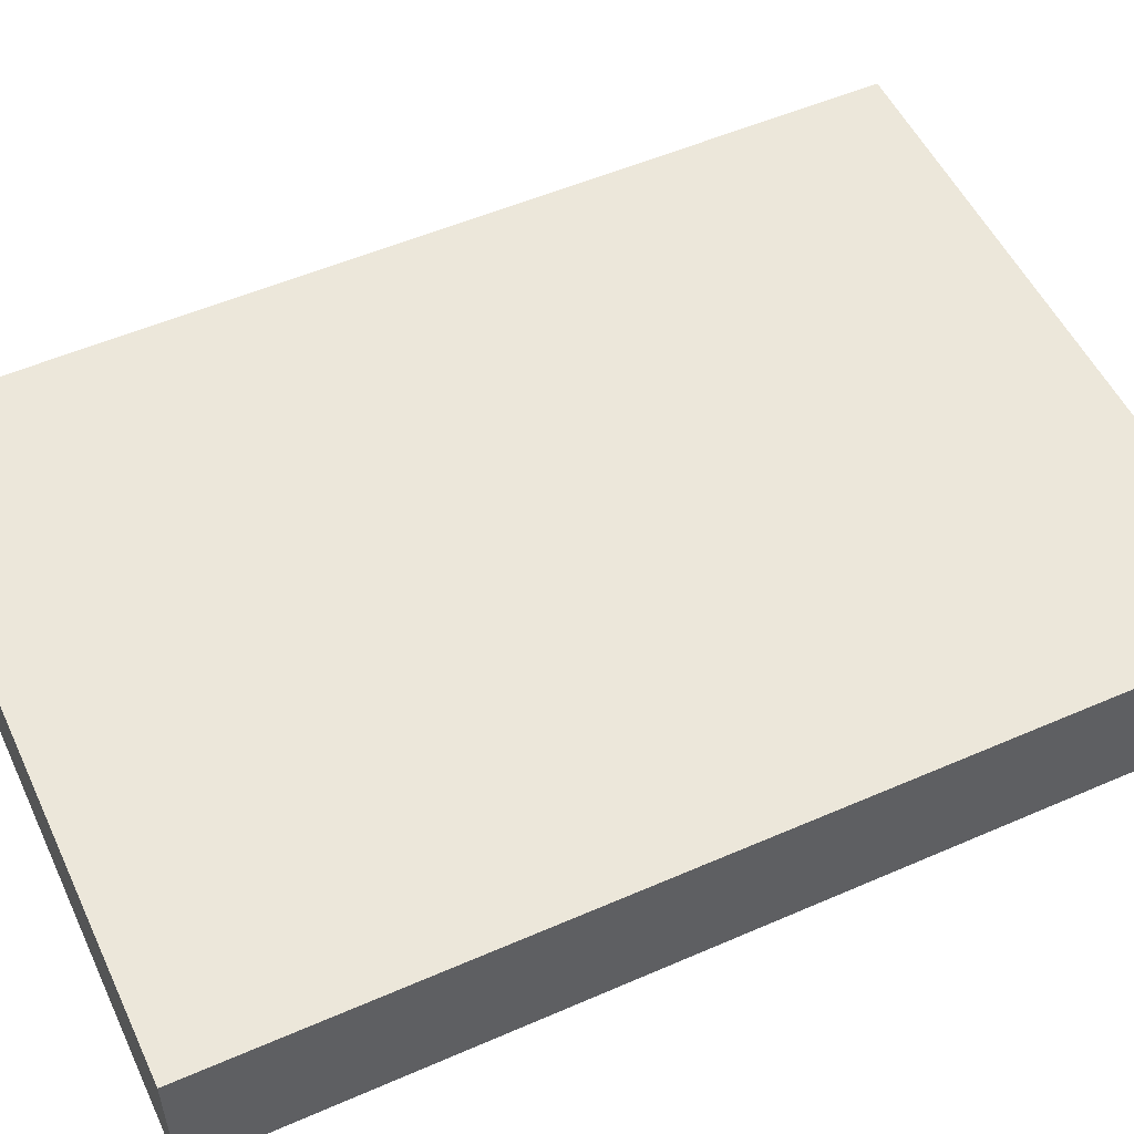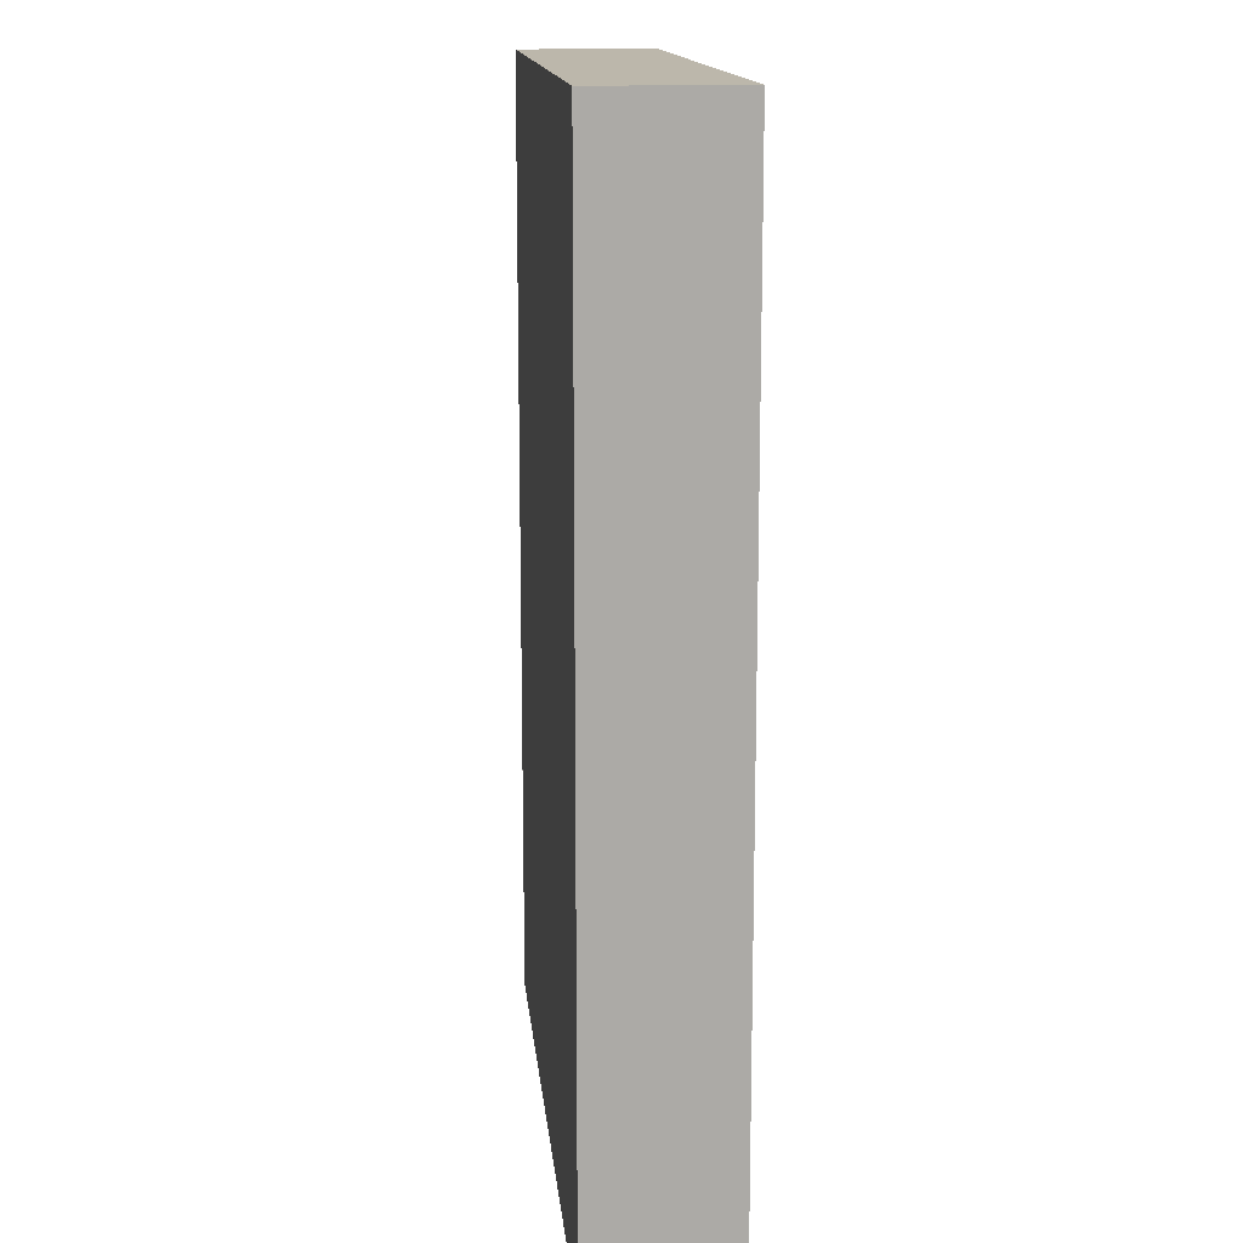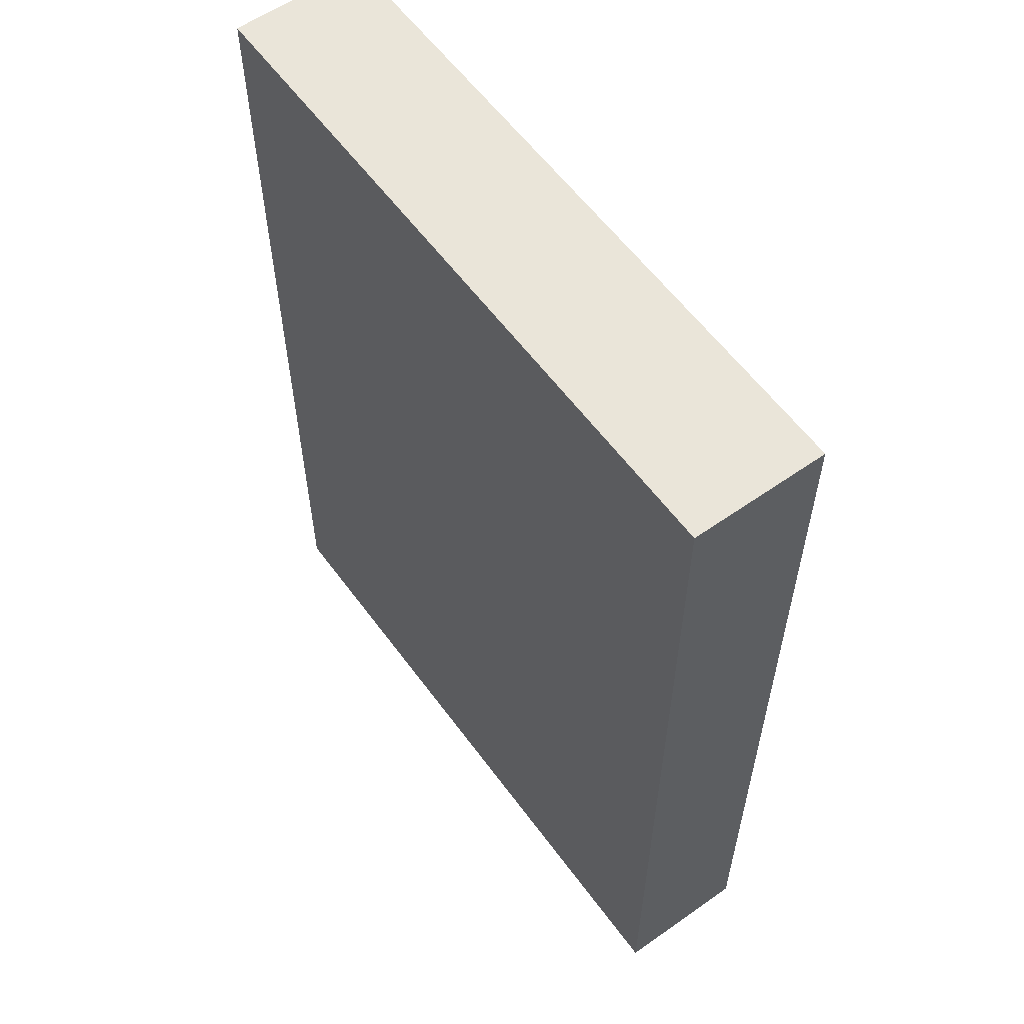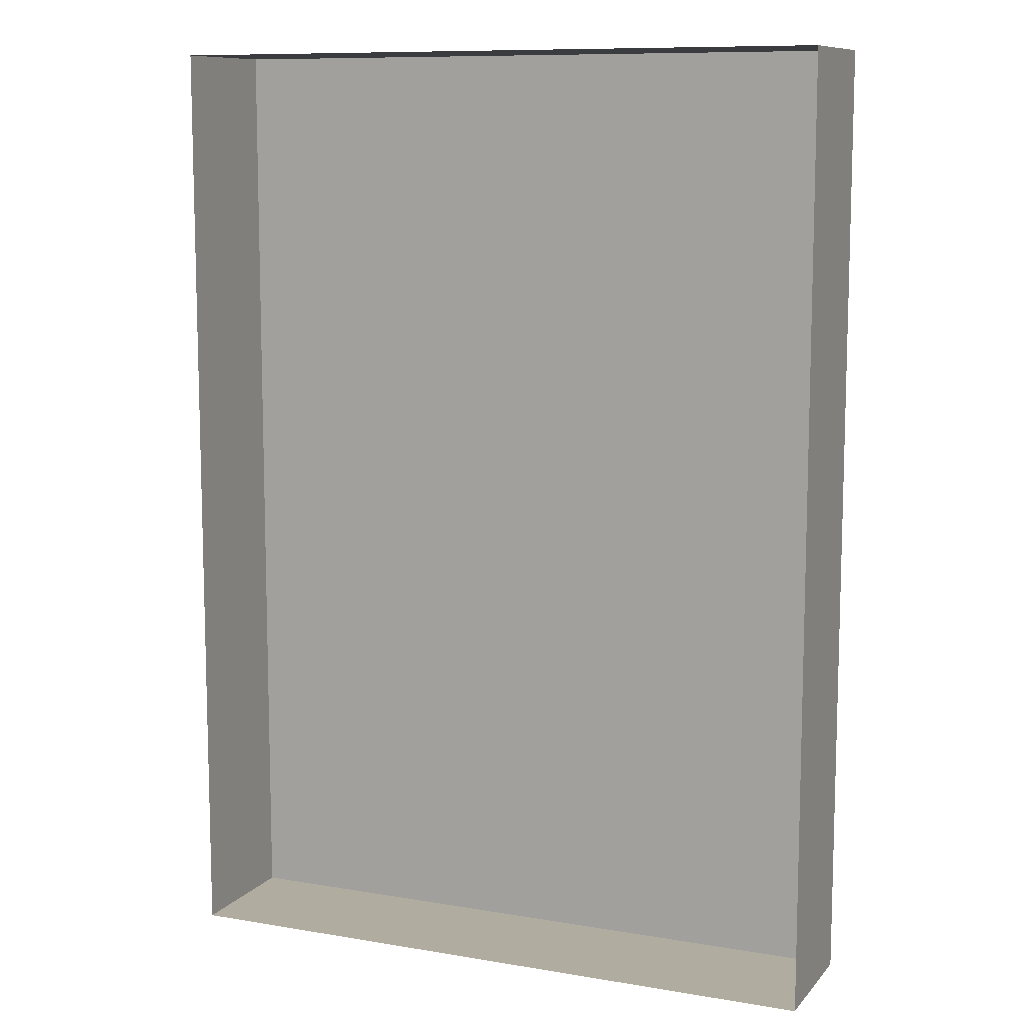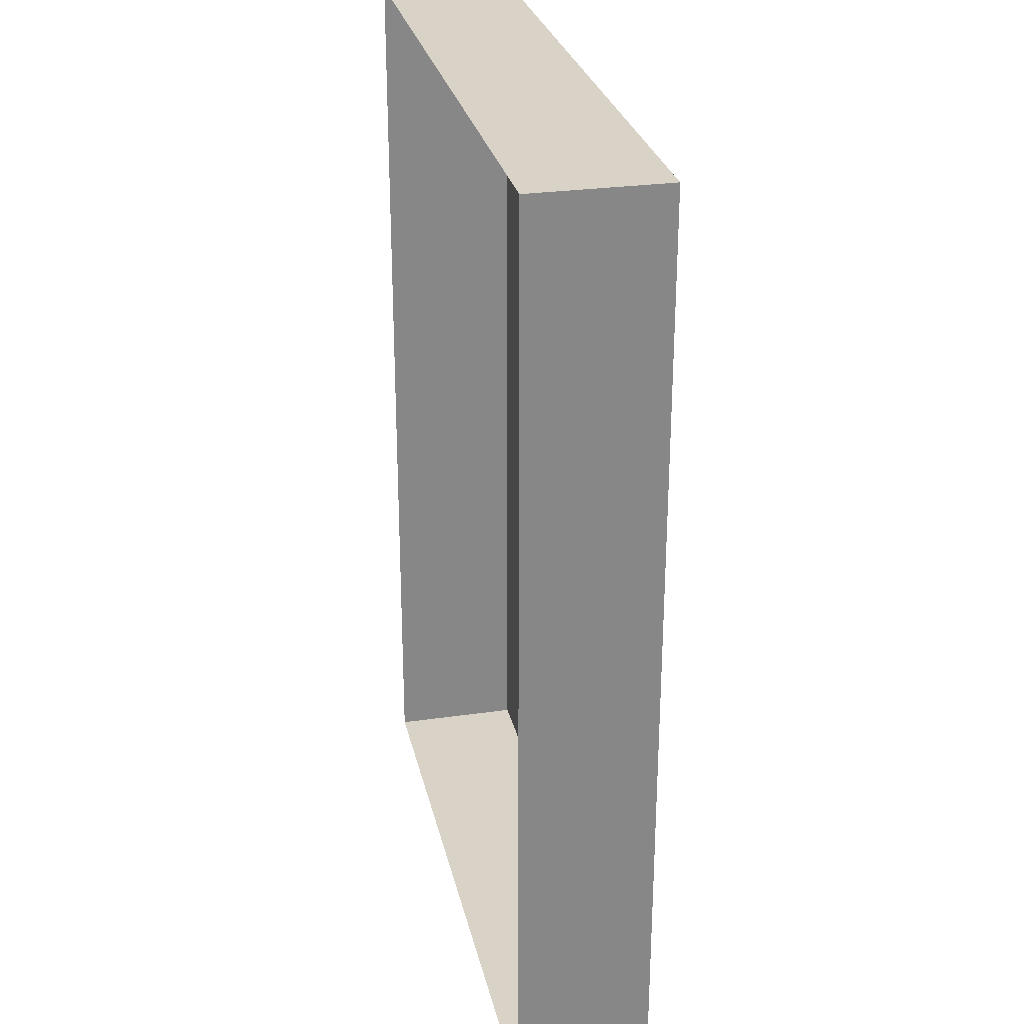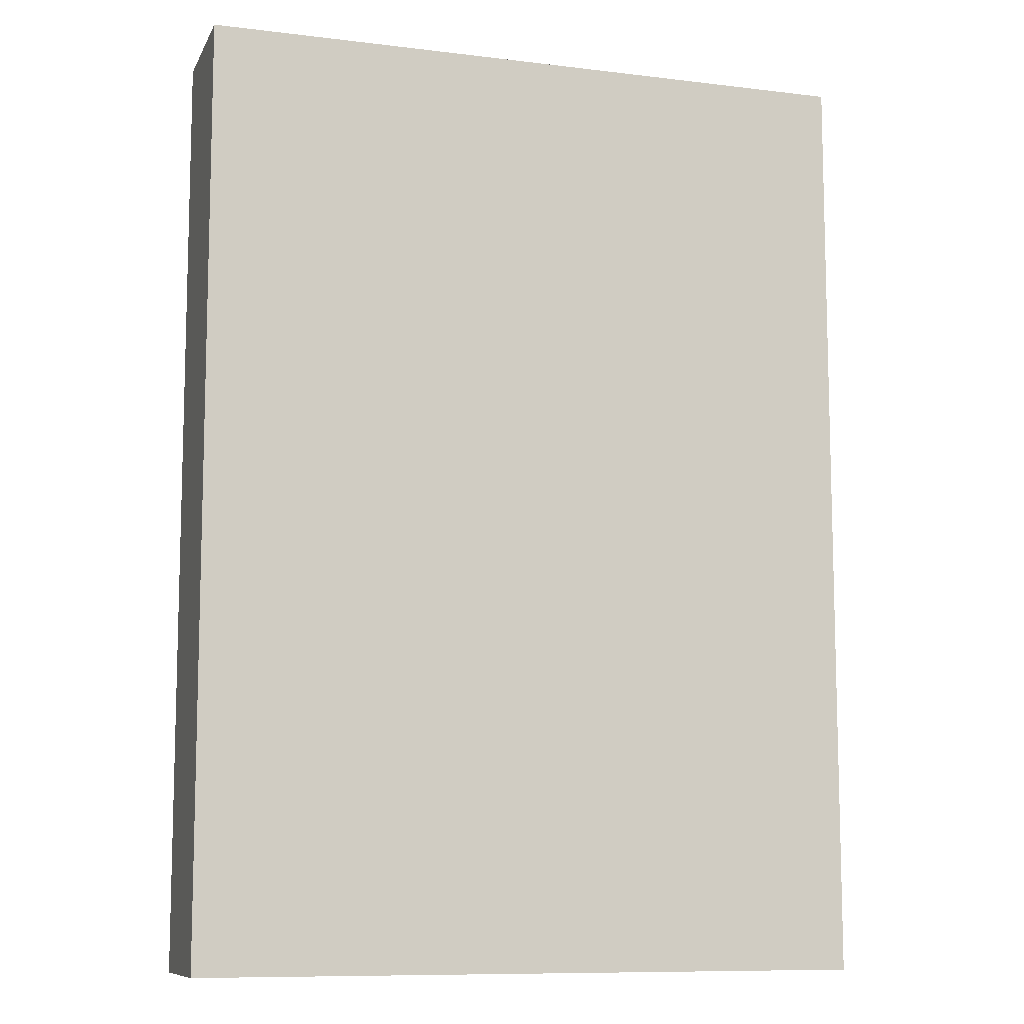
<metadata>
{"format":"obj","ext":"obj","renderer":"f3d","projection":"perspective","resolution":1024,"background":"white","views":[{"elev":53.1,"azim":65.0,"up":"+Y"},{"elev":14.5,"azim":-95.6,"up":"+Z"},{"elev":58.6,"azim":-126.0,"up":"+Z"},{"elev":10.0,"azim":23.4,"up":"+Z"},{"elev":27.9,"azim":77.7,"up":"+Z"},{"elev":-9.8,"azim":162.5,"up":"+Z"}]}
</metadata>
<code>
o #ID392
v 0.01541 0.03456 0.05584
v 0.01541 0.02626 0.03342
v 0.01541 0.02626 0.05584
v 0.01541 0.03456 0.03342
v 0.01541 0.03456 0.05252
v 0.01541 0.03456 0.03923
v 0.01541 0.03456 0.03923
v 0.01541 0.03456 0.05252
v 0.01541 0.03456 0.03342
v 0.01541 0.03456 0.05584
v 0.01541 0.02626 0.03342
v 0.01541 0.02626 0.05584
v -0.02612 0.03456 0.02078
v 0.007531 0.03456 0.07891
v -0.02612 0.03456 0.07891
v 0.01541 0.03456 0.07891
v 0.01541 0.03456 0.05584
v 0.01541 0.03456 0.05252
v 0.01541 0.03456 0.03923
v 0.01541 0.03456 0.03342
v -0.009292 0.03456 0.02078
v 0.01541 0.03456 0.02078
v 0.007531 0.03456 0.02078
v 0.007531 0.03456 0.02078
v -0.009292 0.03456 0.02078
v 0.01541 0.03456 0.02078
v 0.01541 0.03456 0.03342
v -0.02612 0.03456 0.02078
v 0.01541 0.03456 0.03923
v 0.01541 0.03456 0.05252
v 0.01541 0.03456 0.05584
v 0.01541 0.03456 0.07891
v 0.007531 0.03456 0.07891
v -0.02612 0.03456 0.07891
v 0.01541 0.02626 0.02078
v 0.01541 0.03456 0.02078
v 0.01541 0.03456 0.02078
v 0.01541 0.02626 0.02078
v 0.01541 0.03456 0.07891
v 0.01541 0.02626 0.07891
v 0.01541 0.03456 0.07891
v 0.01541 0.02626 0.07891
v 0.007531 0.02626 0.07891
v 0.01541 0.03456 0.07891
v 0.01541 0.02626 0.07891
v 0.007531 0.03456 0.07891
v 0.007531 0.03456 0.07891
v 0.007531 0.02626 0.07891
v 0.01541 0.03456 0.07891
v 0.01541 0.02626 0.07891
v -0.02612 0.02626 0.07891
v 0.007531 0.03456 0.07891
v 0.007531 0.02626 0.07891
v -0.02612 0.03456 0.07891
v -0.02612 0.03456 0.07891
v -0.02612 0.02626 0.07891
v 0.007531 0.03456 0.07891
v 0.007531 0.02626 0.07891
v -0.02612 0.03456 0.02078
v -0.02612 0.02626 0.07891
v -0.02612 0.02626 0.02078
v -0.02612 0.03456 0.07891
v -0.02612 0.03456 0.07891
v -0.02612 0.03456 0.02078
v -0.02612 0.02626 0.07891
v -0.02612 0.02626 0.02078
v -0.02612 0.03456 0.02078
v -0.009292 0.02626 0.02078
v -0.009292 0.03456 0.02078
v -0.02612 0.02626 0.02078
v -0.02612 0.02626 0.02078
v -0.02612 0.03456 0.02078
v -0.009292 0.02626 0.02078
v -0.009292 0.03456 0.02078
v -0.009292 0.03456 0.02078
v 0.007531 0.02626 0.02078
v 0.007531 0.03456 0.02078
v -0.009292 0.02626 0.02078
v -0.009292 0.02626 0.02078
v -0.009292 0.03456 0.02078
v 0.007531 0.02626 0.02078
v 0.007531 0.03456 0.02078
v 0.007531 0.03456 0.02078
v 0.01541 0.02626 0.02078
v 0.01541 0.03456 0.02078
v 0.007531 0.02626 0.02078
v 0.007531 0.02626 0.02078
v 0.007531 0.03456 0.02078
v 0.01541 0.02626 0.02078
v 0.01541 0.03456 0.02078
f 1 2 3
f 2 1 4
f 4 1 5
f 4 5 6
f 7 8 9
f 8 10 9
f 9 10 11
f 12 11 10
f 13 14 15
f 14 13 16
f 16 13 17
f 17 13 18
f 18 13 19
f 19 13 20
f 20 13 21
f 20 21 22
f 22 21 23
f 24 25 26
f 26 25 27
f 25 28 27
f 27 28 29
f 29 28 30
f 30 28 31
f 31 28 32
f 32 28 33
f 34 33 28
f 4 35 2
f 35 4 36
f 37 9 38
f 11 38 9
f 39 3 40
f 3 39 1
f 10 41 12
f 42 12 41
f 43 44 45
f 44 43 46
f 47 48 49
f 50 49 48
f 51 52 53
f 52 51 54
f 55 56 57
f 58 57 56
f 59 60 61
f 60 59 62
f 63 64 65
f 66 65 64
f 67 68 69
f 68 67 70
f 71 72 73
f 74 73 72
f 75 76 77
f 76 75 78
f 79 80 81
f 82 81 80
f 83 84 85
f 84 83 86
f 87 88 89
f 90 89 88

</code>
